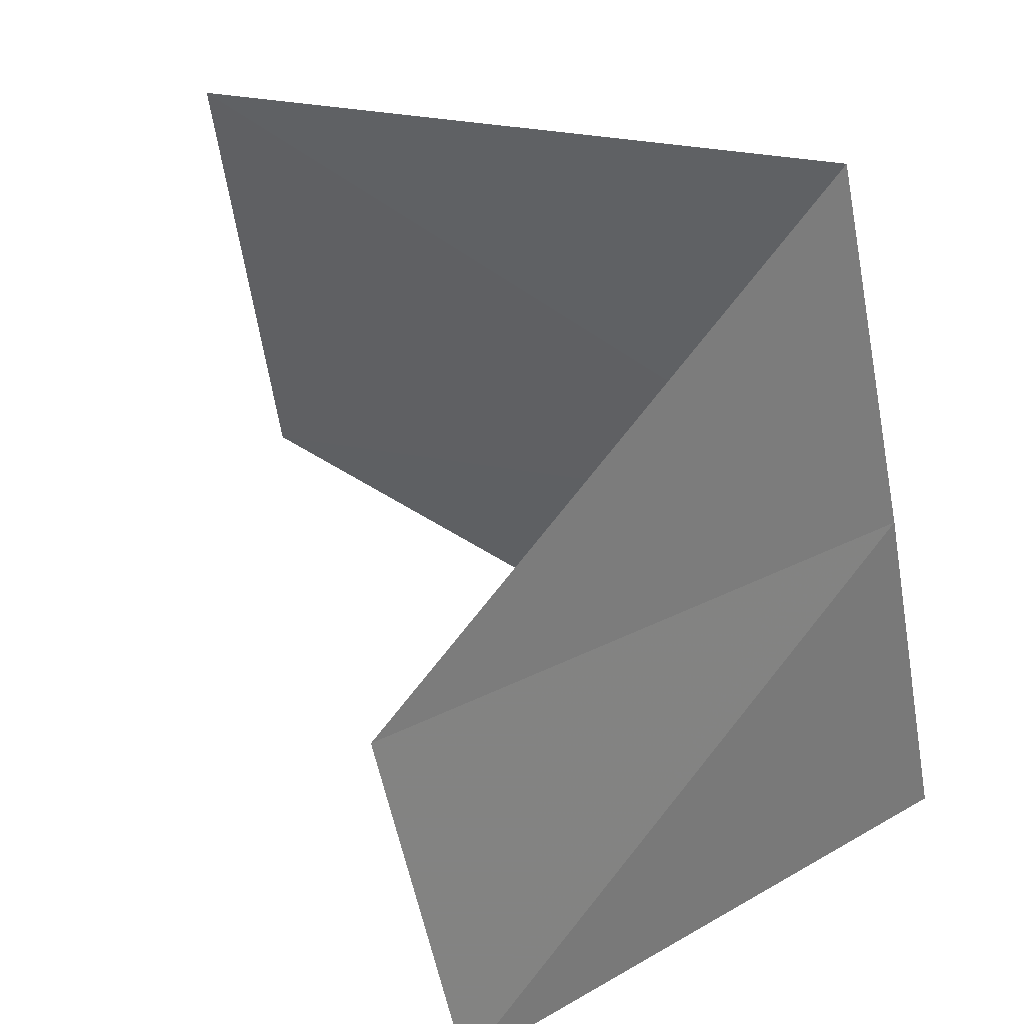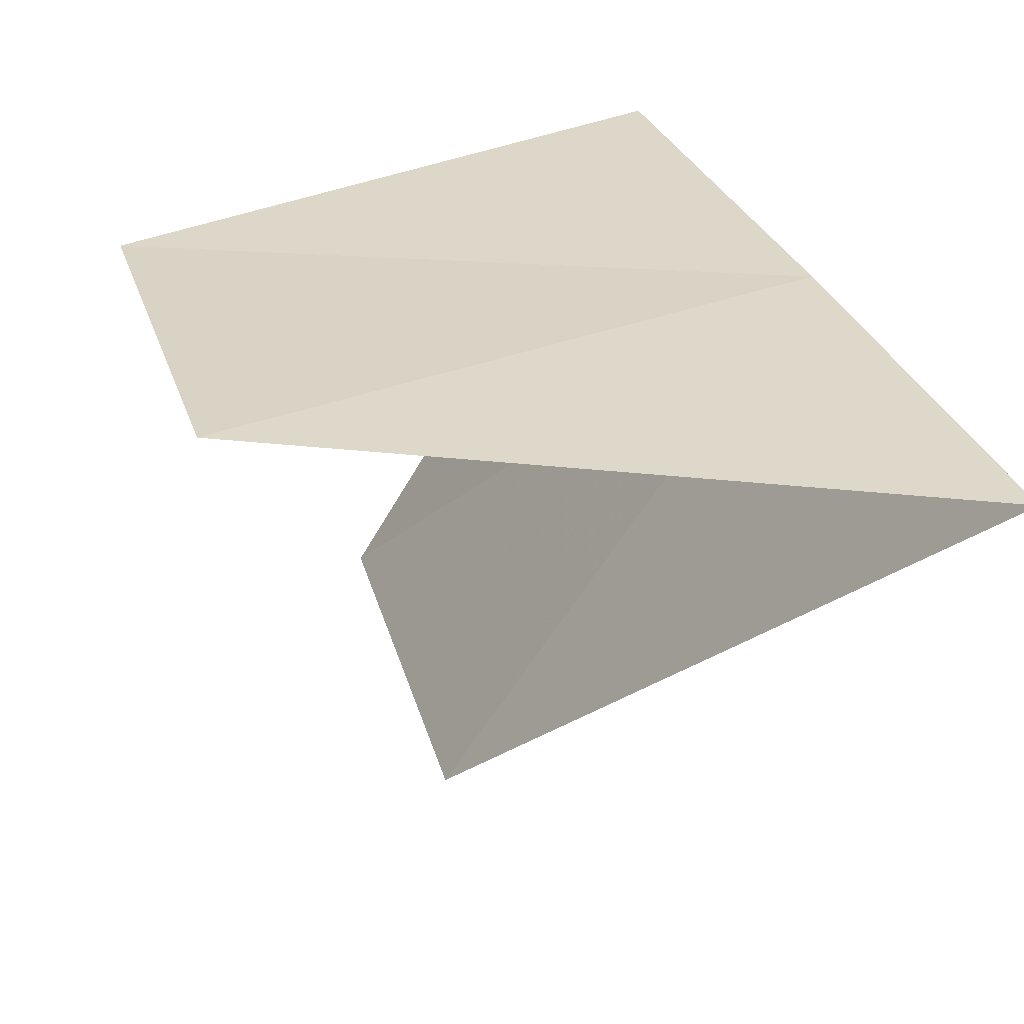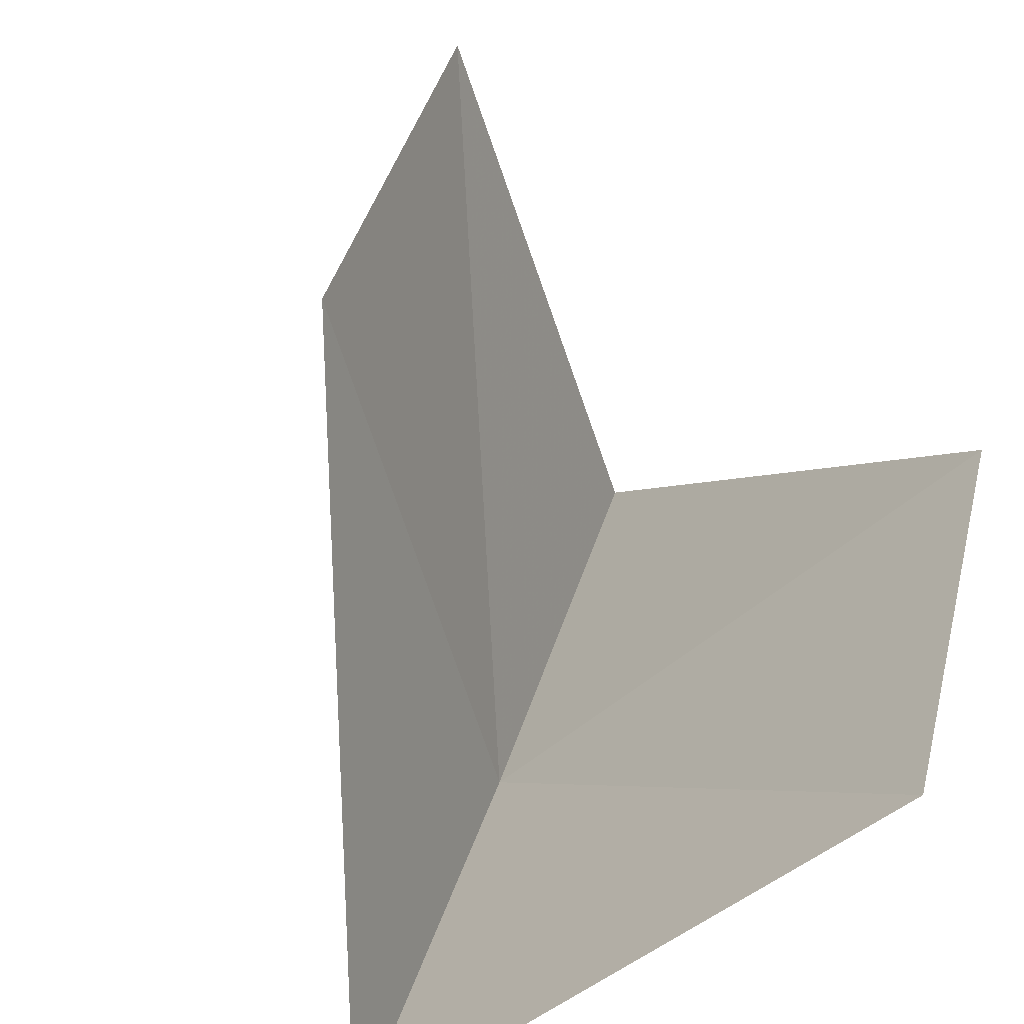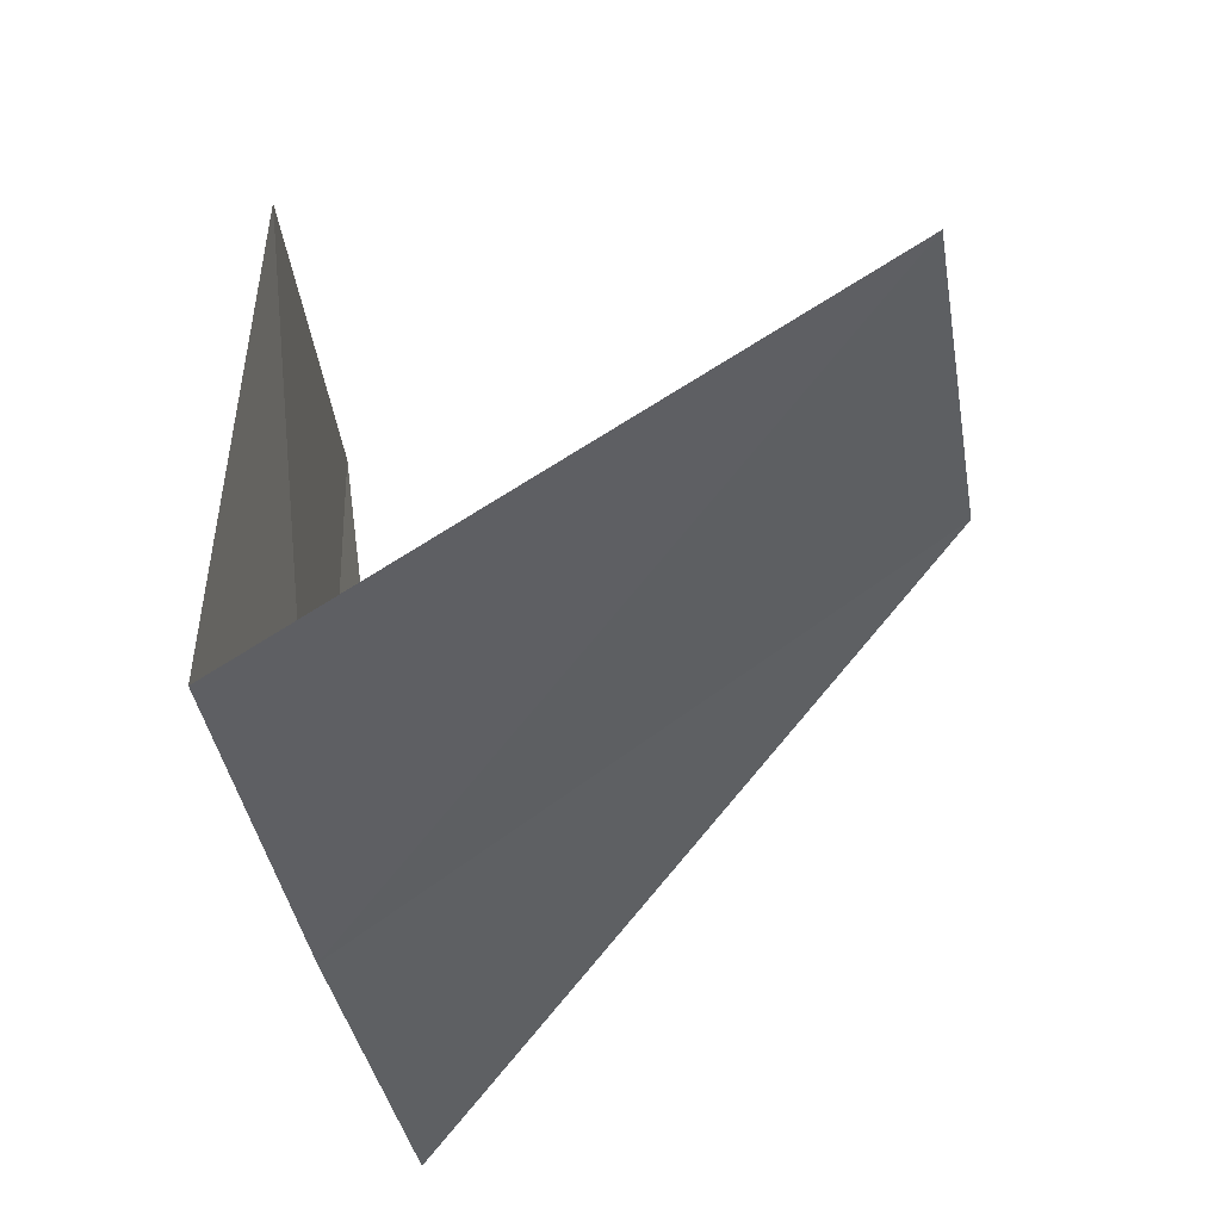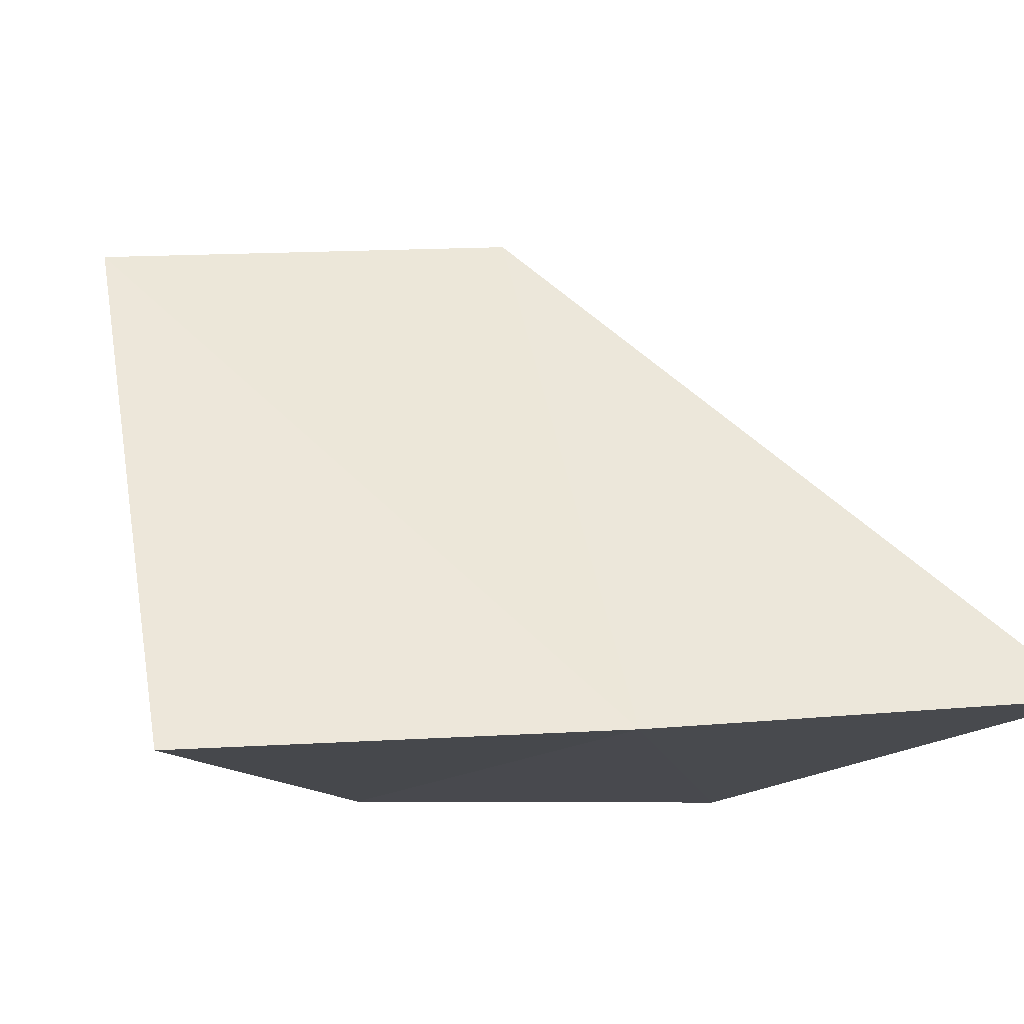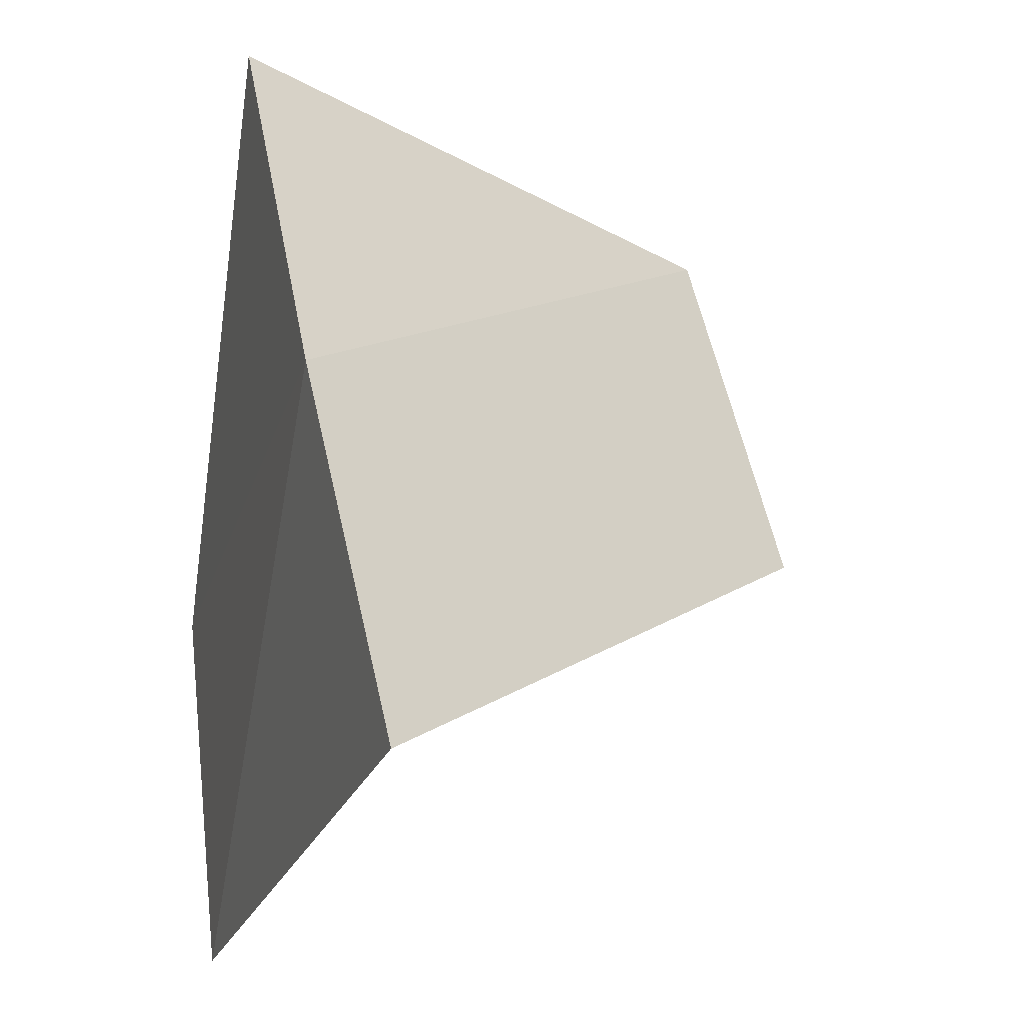
<metadata>
{"format":"obj","ext":"obj","renderer":"f3d","projection":"perspective","resolution":1024,"background":"white","views":[{"elev":25.0,"azim":-45.7,"up":"+Z"},{"elev":-65.5,"azim":-7.3,"up":"+Z"},{"elev":-50.5,"azim":-140.3,"up":"+Z"},{"elev":76.9,"azim":80.8,"up":"+Z"},{"elev":-18.3,"azim":63.5,"up":"+Y"},{"elev":-24.1,"azim":70.2,"up":"+Z"}]}
</metadata>
<code>
v 15.31 -14.55 40.77
v 16.31 -14.29 38.11
v 13.44 -10.61 40.77
v 11.76 -14.11 38.11
v 10.96 -14.2 40.77
v 14.3 -14.74 43.47
v 12.67 -10.92 43.47
f 1 2 3
f 1 4 2
f 1 5 4
f 1 7 6
f 1 6 5
f 1 3 7

</code>
